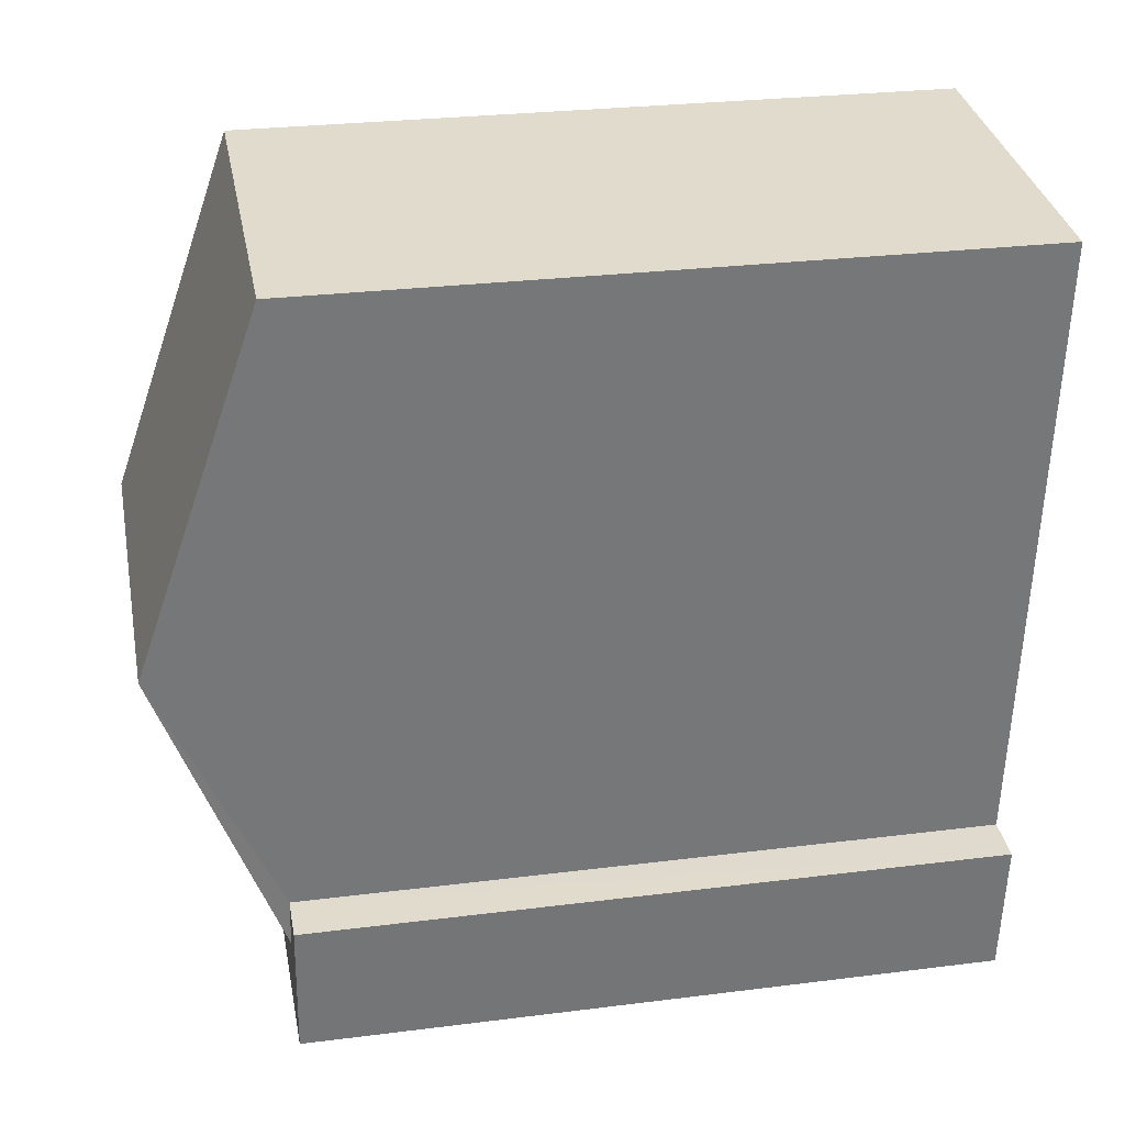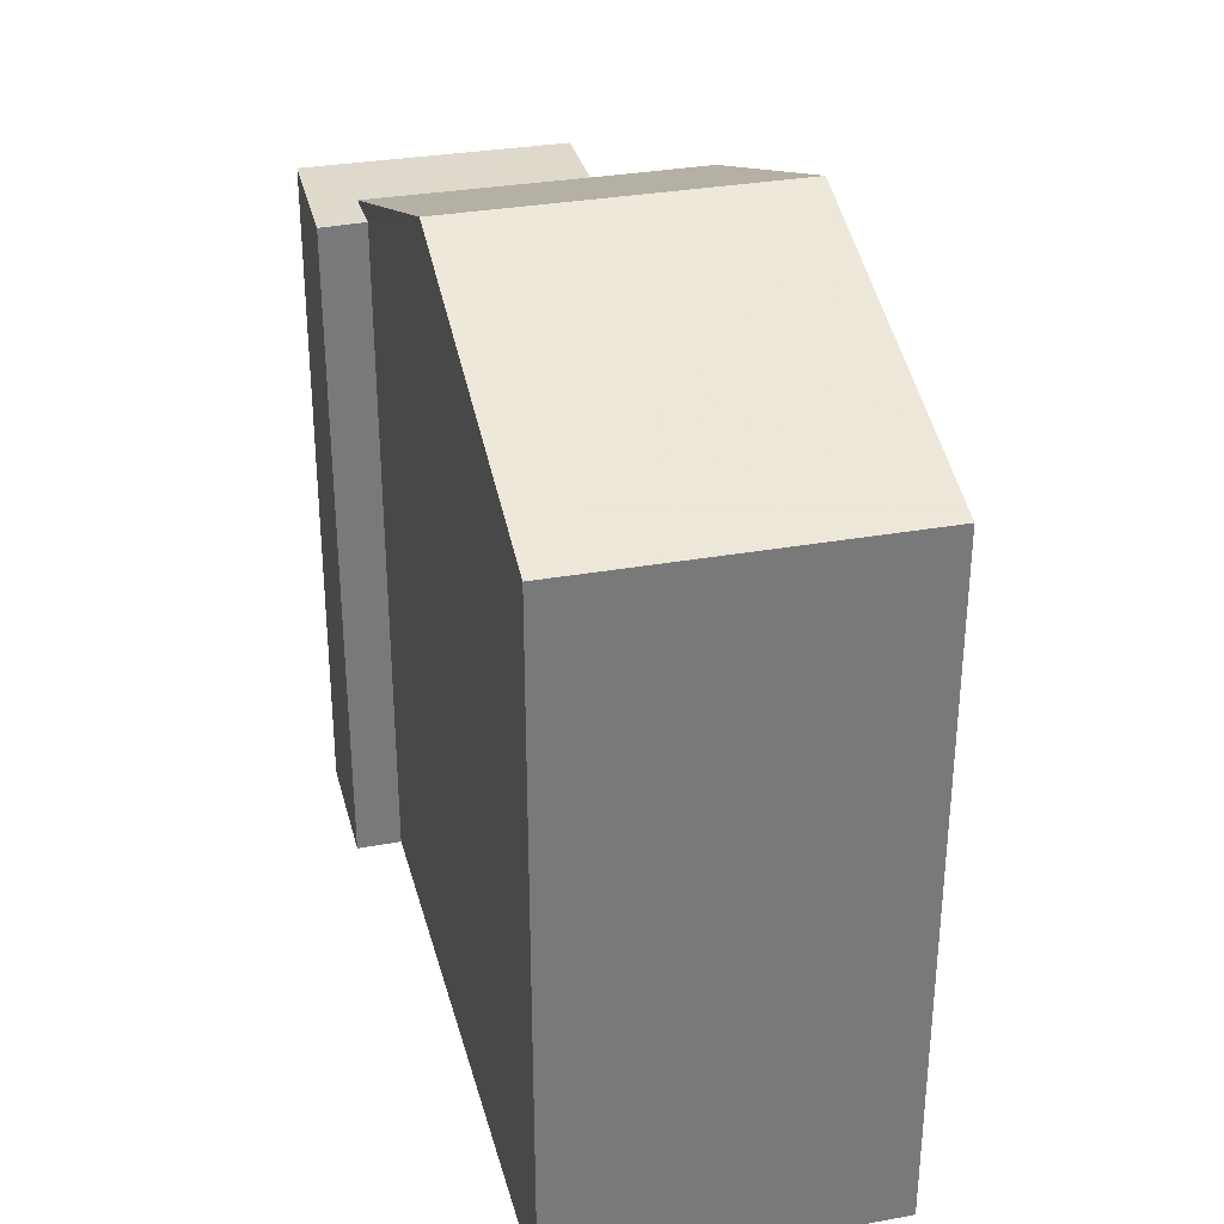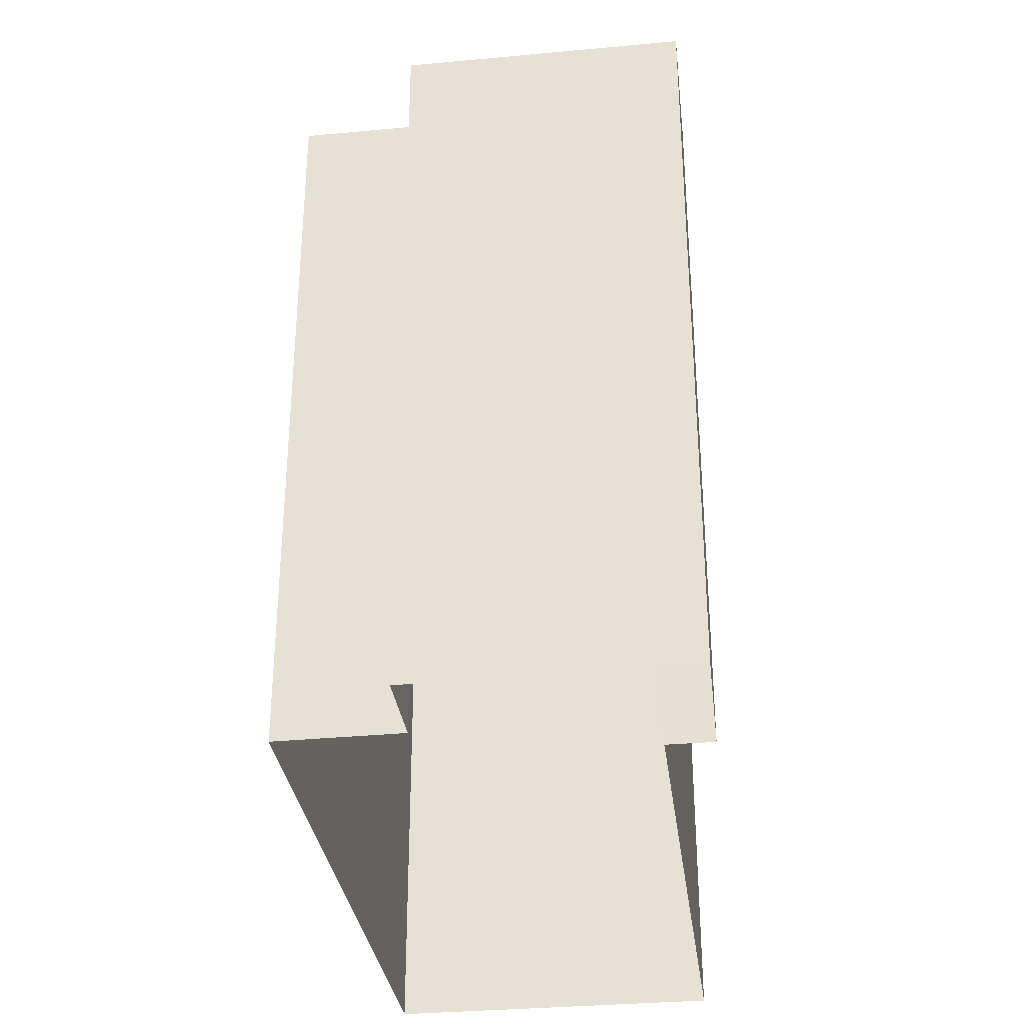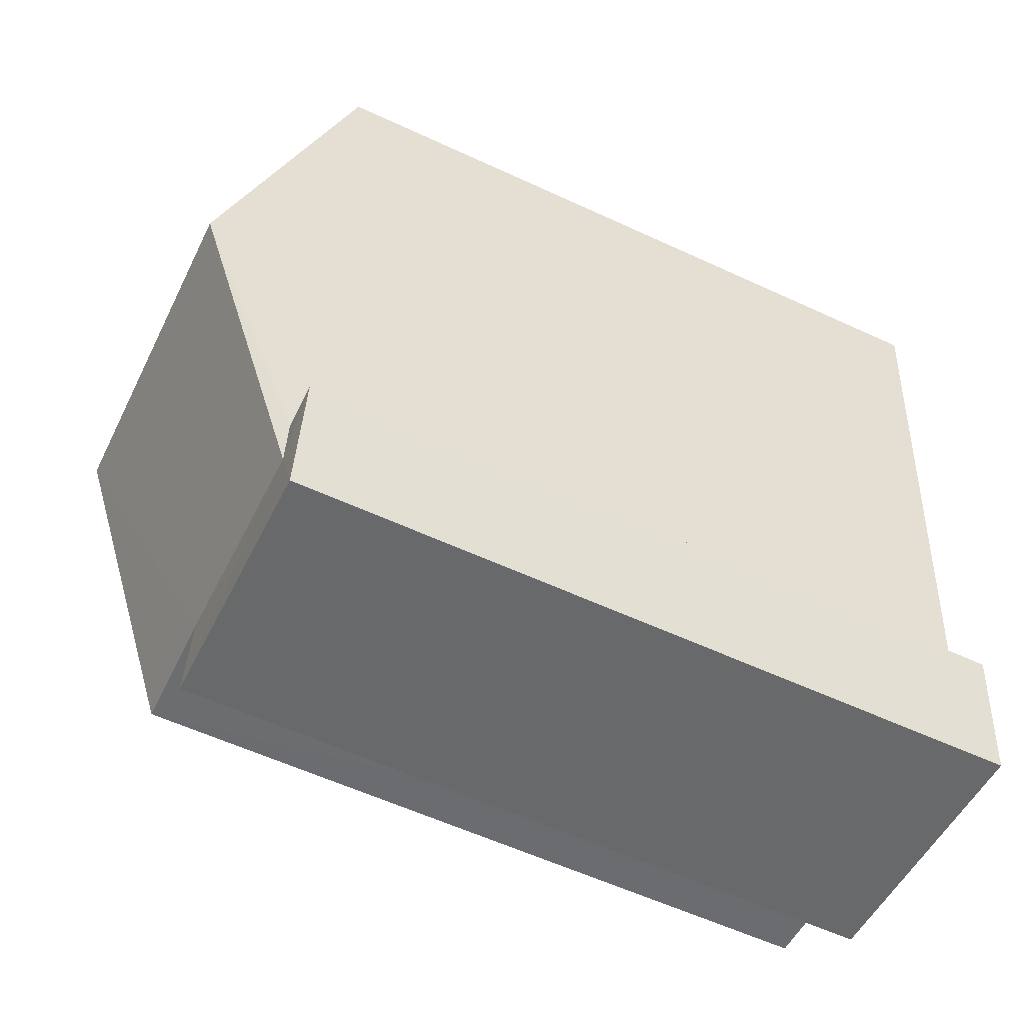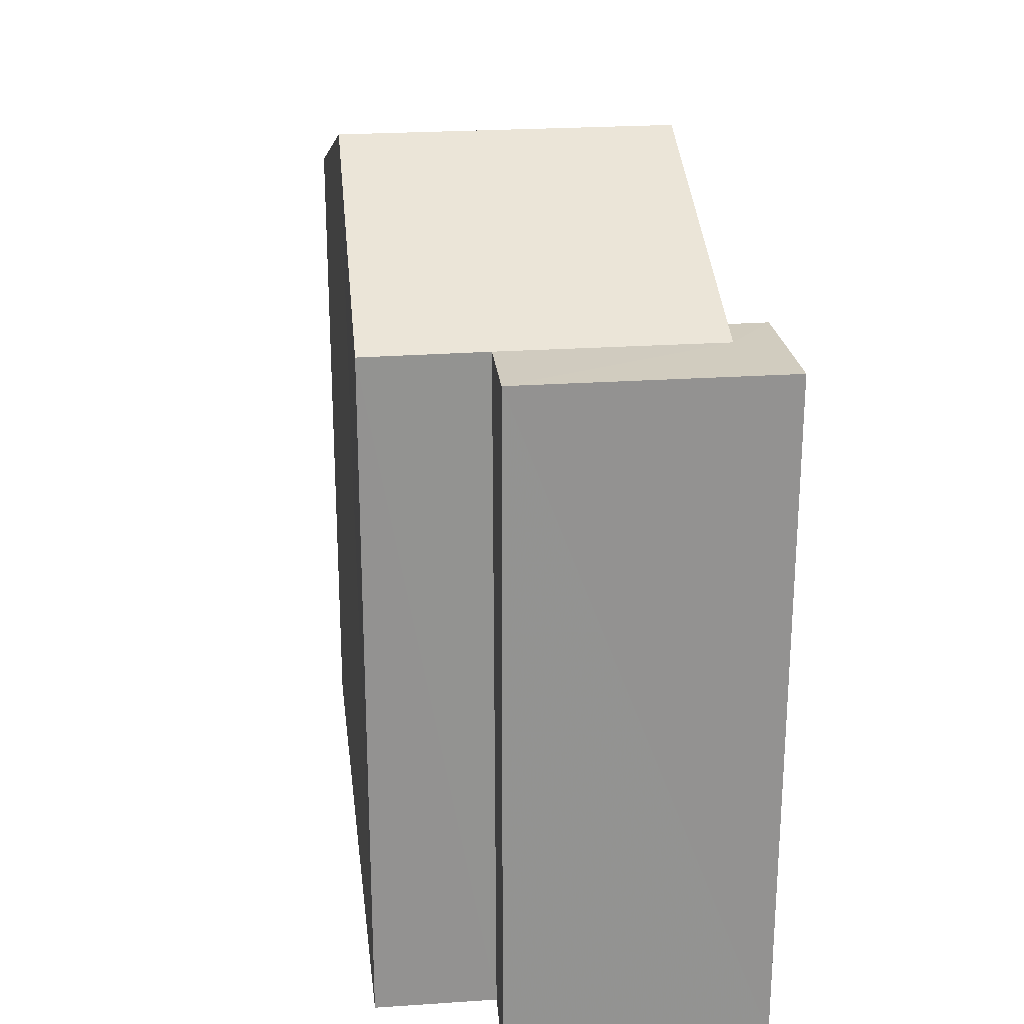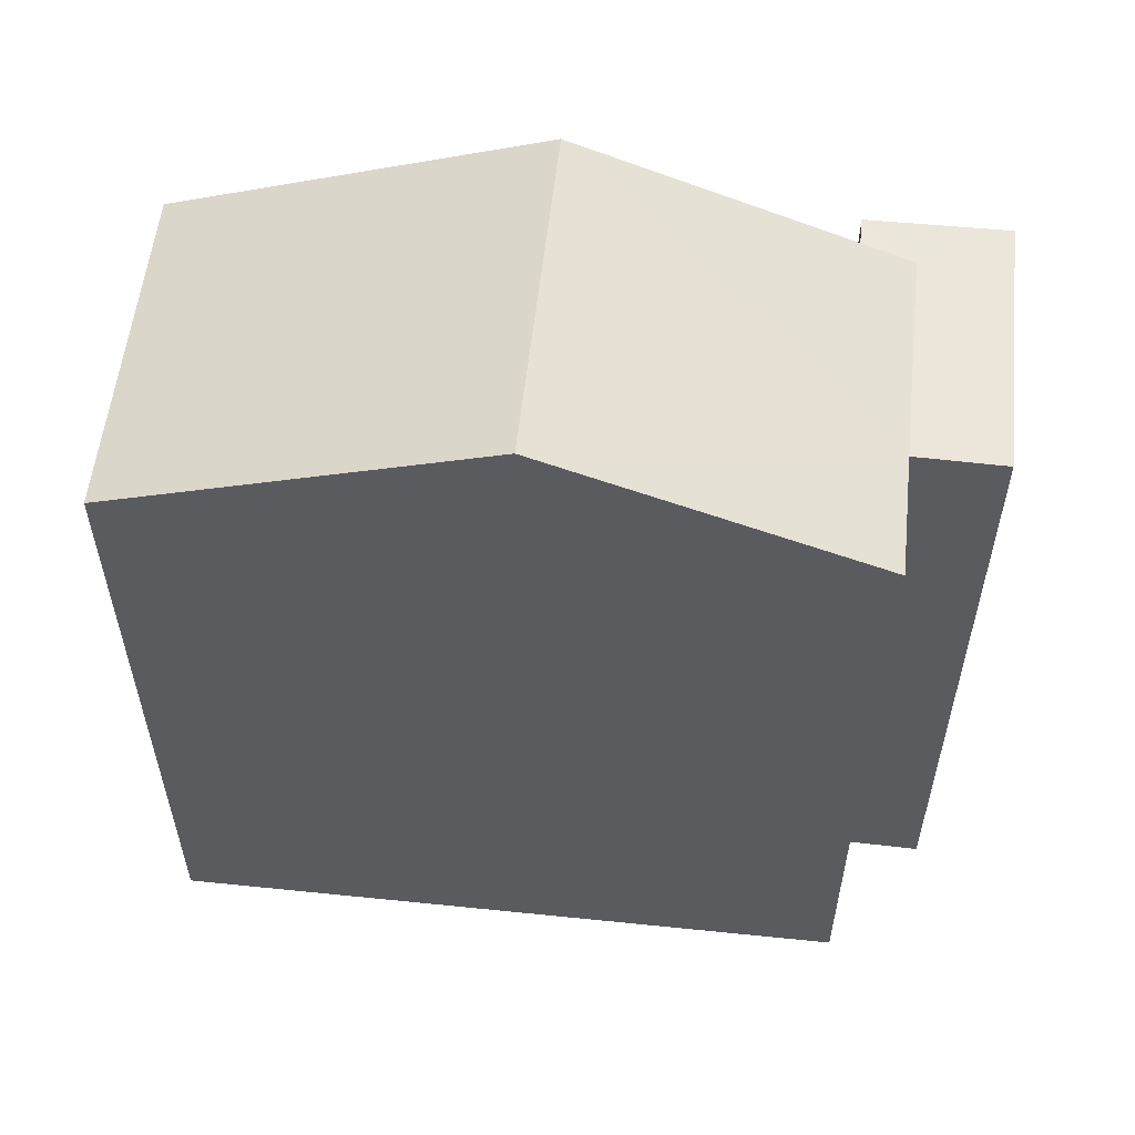
<metadata>
{"format":"obj","ext":"obj","renderer":"f3d","projection":"perspective","resolution":1024,"background":"white","views":[{"elev":27.6,"azim":79.0,"up":"+Y"},{"elev":32.4,"azim":160.1,"up":"+Z"},{"elev":-32.6,"azim":1.6,"up":"+Z"},{"elev":-58.4,"azim":64.4,"up":"+Y"},{"elev":23.9,"azim":-12.5,"up":"+Z"},{"elev":56.2,"azim":-89.7,"up":"+Z"}]}
</metadata>
<code>
v -3.74e+05 -1.051e+05 21.4
v -3.74e+05 -1.051e+05 21.4
v -3.74e+05 -1.052e+05 21.4
v -3.74e+05 -1.051e+05 21.4
v -3.74e+05 -1.051e+05 21.4
v -3.74e+05 -1.052e+05 21.4
v -3.74e+05 -1.052e+05 21.4
v -3.74e+05 -1.051e+05 21.4
v -3.74e+05 -1.052e+05 30.45
v -3.74e+05 -1.051e+05 32.02
v -3.74e+05 -1.052e+05 30.45
v -3.74e+05 -1.051e+05 32.02
v -3.74e+05 -1.051e+05 30.45
v -3.74e+05 -1.051e+05 30.45
v -3.74e+05 -1.052e+05 30.45
v -3.74e+05 -1.052e+05 30.45
v -3.74e+05 -1.051e+05 30.45
v -3.74e+05 -1.051e+05 30.45
v -3.74e+05 -1.051e+05 30.45
f 1 2 3
f 2 4 5
f 3 5 6
f 6 5 7
f 7 5 8
f 3 2 5
f 9 10 11
f 11 12 13
f 11 10 12
f 14 9 15
f 15 9 16
f 14 17 9
f 16 9 11
f 18 19 12
f 10 18 12
f 19 2 12
f 2 1 12
f 1 13 12
f 19 4 2
f 19 18 4
f 16 6 7
f 15 16 7
f 3 13 1
f 3 11 13
f 17 14 8
f 5 17 8
f 15 7 8
f 14 15 8
f 17 18 10
f 10 9 17
f 17 4 18
f 5 4 17
f 16 3 6
f 16 11 3

</code>
